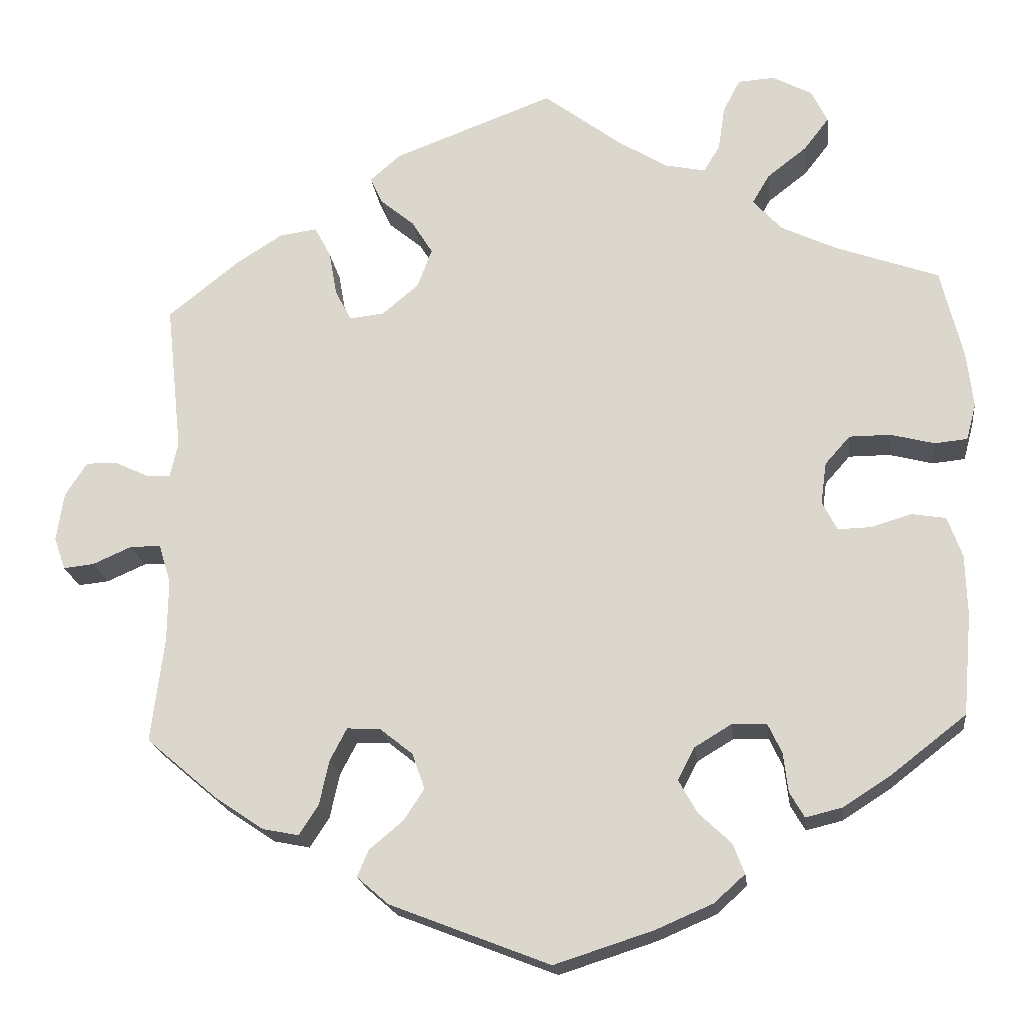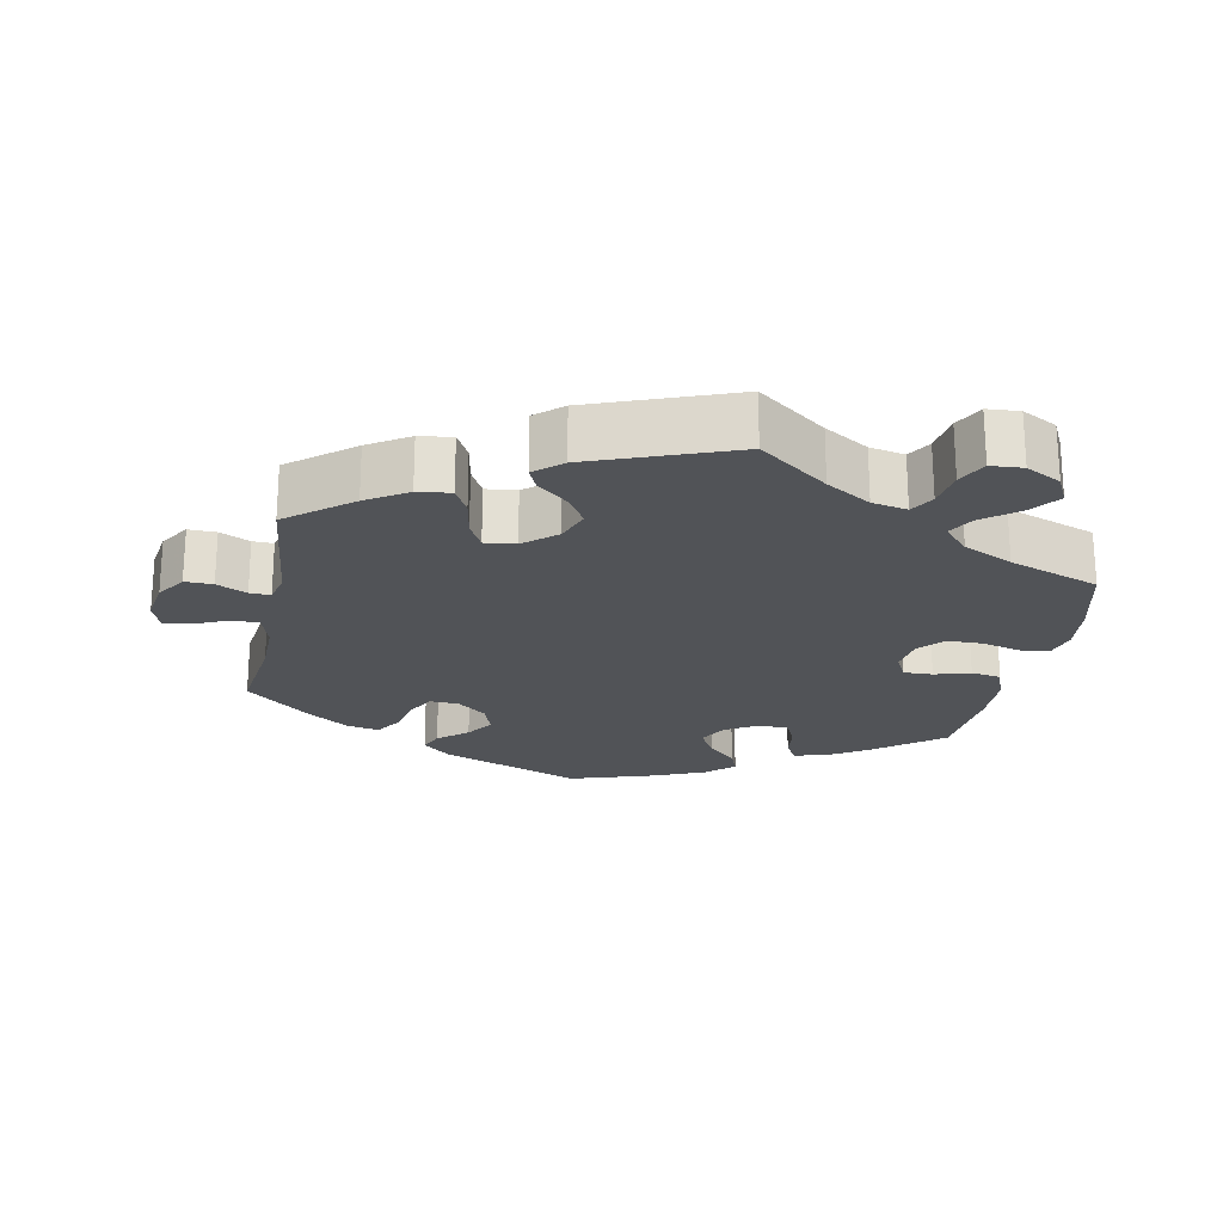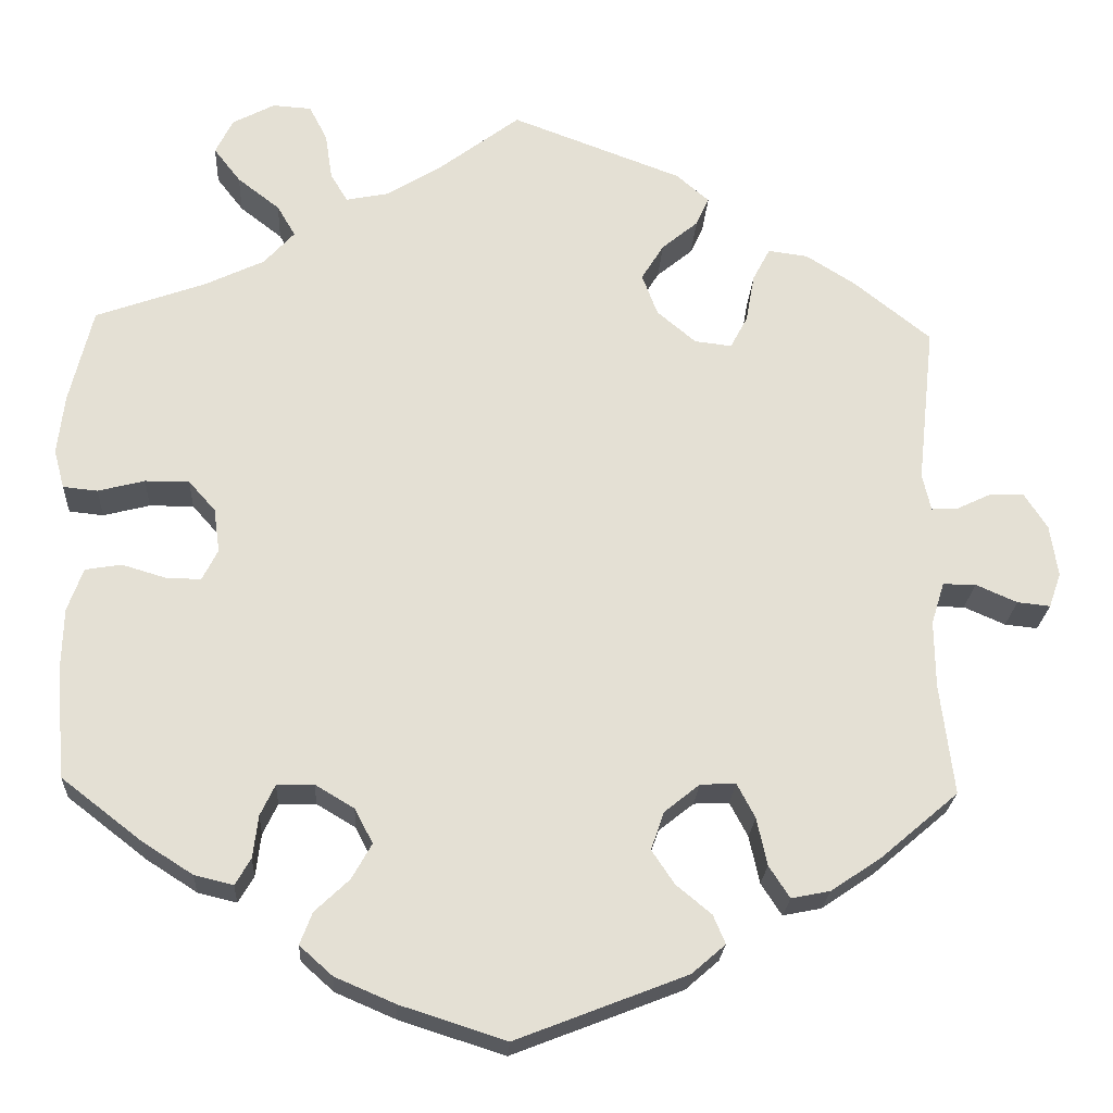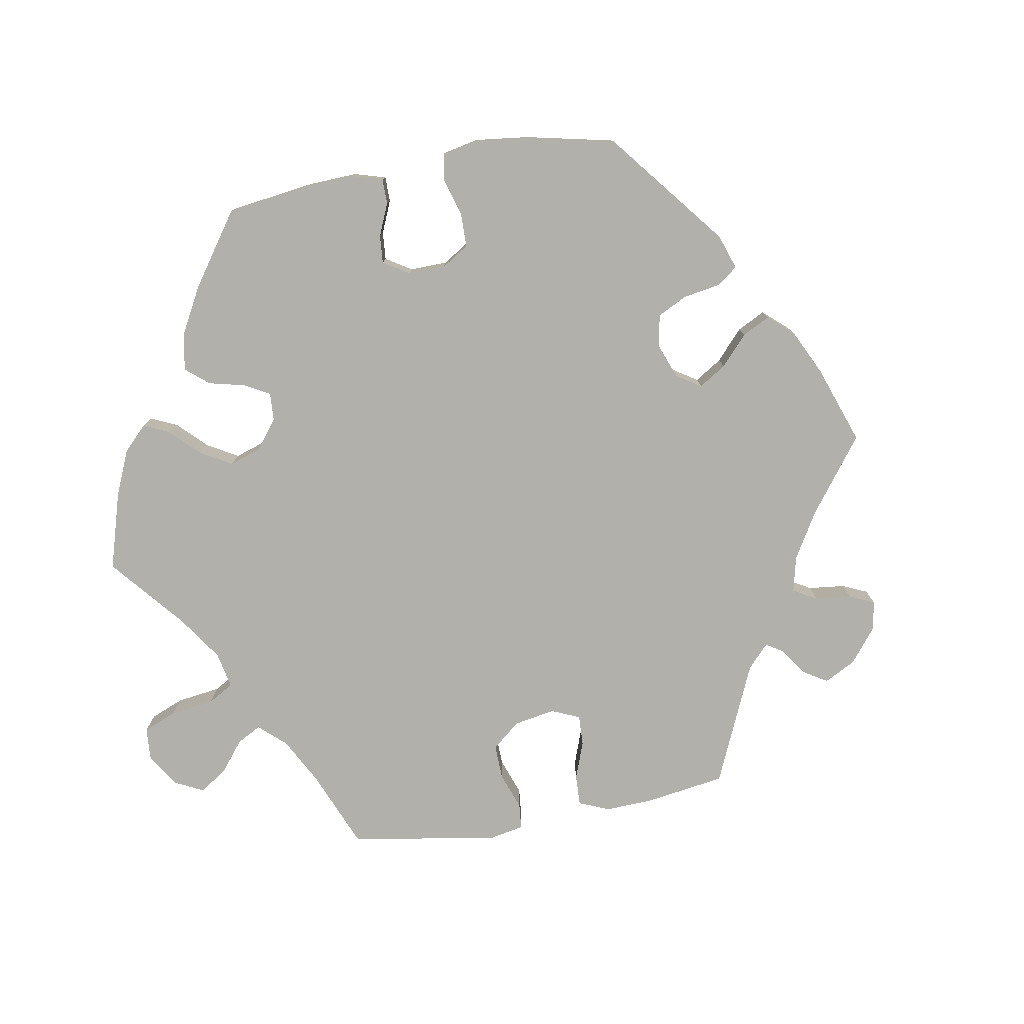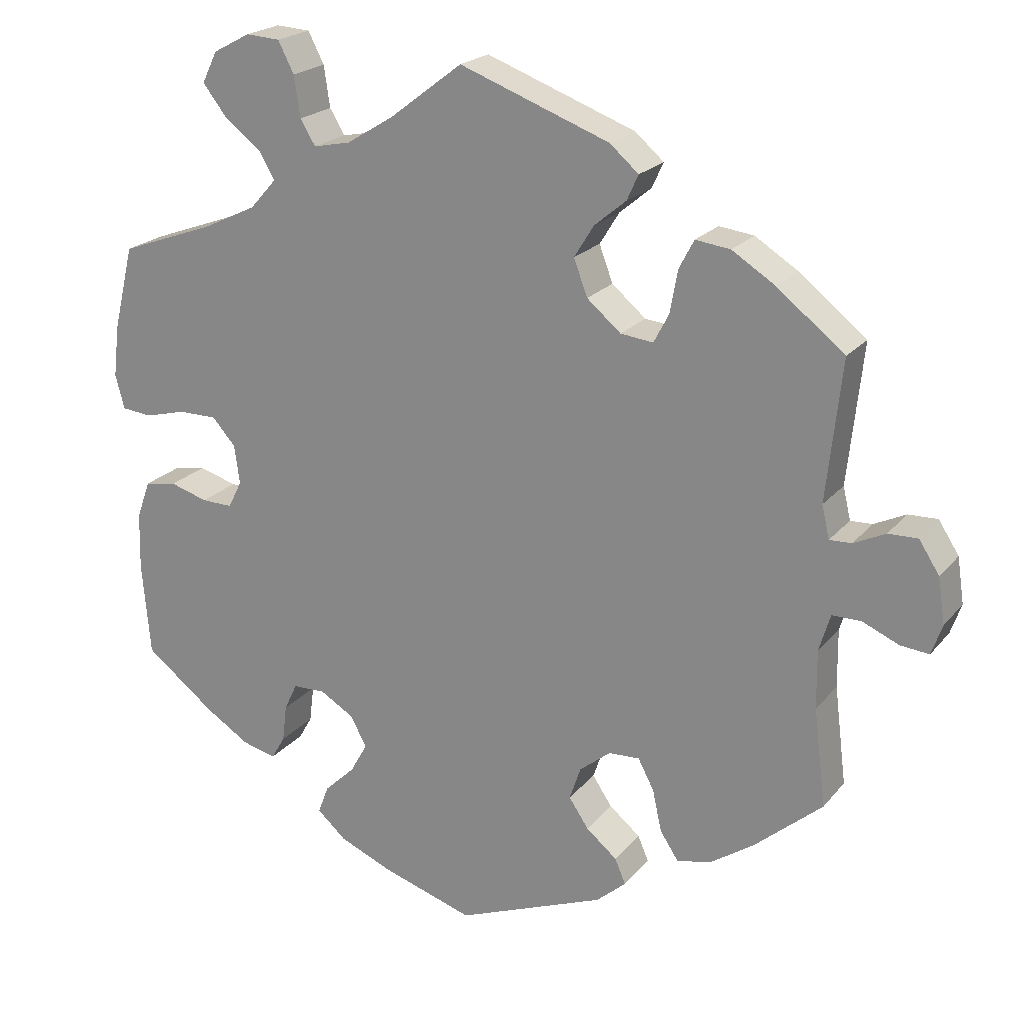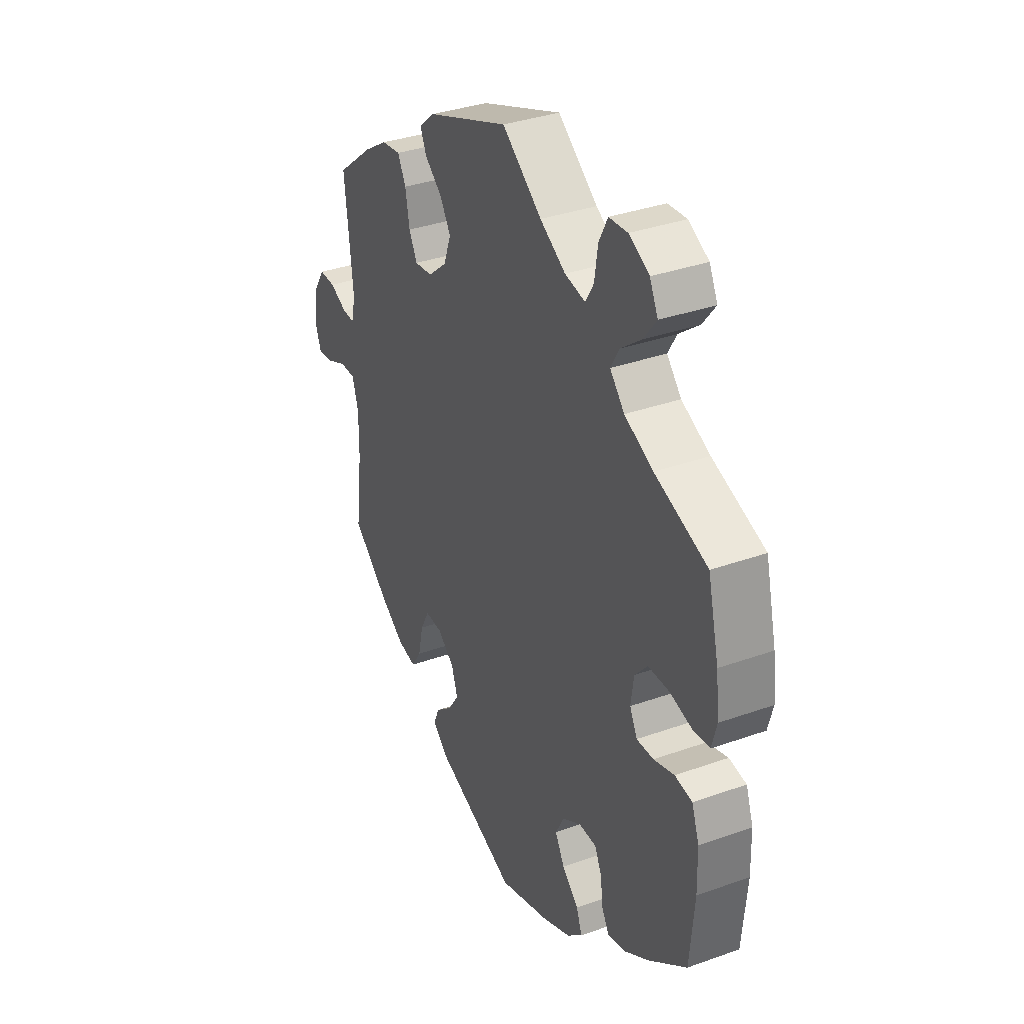
<metadata>
{"format":"obj","ext":"obj","renderer":"f3d","projection":"perspective","resolution":1024,"background":"white","views":[{"elev":-19.9,"azim":6.9,"up":"+Z"},{"elev":-22.2,"azim":-11.1,"up":"+Y"},{"elev":-23.1,"azim":176.8,"up":"+Z"},{"elev":-78.5,"azim":160.0,"up":"+Y"},{"elev":21.1,"azim":-152.2,"up":"+Z"},{"elev":34.9,"azim":64.5,"up":"+Z"}]}
</metadata>
<code>
v 0.407 0.07 -0.361
v 0.349 0.07 -0.398
v 0.304 0.07 -0.409
v 0.286 0.07 -0.378
v 0.28 0.07 -0.329
v 0.263 0.07 -0.293
v 0.22 0.07 -0.292
v 0.175 0.07 -0.319
v 0.154 0.07 -0.359
v 0.177 0.07 -0.4
v 0.217 0.07 -0.438
v 0.231 0.07 -0.475
v 0.193 0.07 -0.509
v 0.123 0.07 -0.539
v 0.001 0.07 -0.578
v -0.196 0.07 -0.501
v -0.235 0.07 -0.467
v -0.221 0.07 -0.434
v -0.18 0.07 -0.4
v -0.154 0.07 -0.361
v -0.169 0.07 -0.317
v -0.21 0.07 -0.284
v -0.251 0.07 -0.282
v -0.272 0.07 -0.322
v -0.284 0.07 -0.377
v -0.308 0.07 -0.414
v -0.353 0.07 -0.405
v -0.412 0.07 -0.365
v -0.501 0.07 -0.289
v -0.485 0.07 -0.16
v -0.484 0.07 -0.083
v -0.499 0.07 -0.034
v -0.537 0.07 -0.034
v -0.585 0.07 -0.055
v -0.623 0.07 -0.059
v -0.637 0.07 -0.019
v -0.628 0.07 0.041
v -0.601 0.07 0.083
v -0.562 0.07 0.082
v -0.52 0.07 0.062
v -0.491 0.07 0.061
v -0.481 0.07 0.104
v -0.501 0.07 0.289
v -0.412 0.07 0.36
v -0.355 0.07 0.396
v -0.309 0.07 0.402
v -0.289 0.07 0.364
v -0.279 0.07 0.308
v -0.259 0.07 0.27
v -0.216 0.07 0.275
v -0.171 0.07 0.313
v -0.153 0.07 0.361
v -0.179 0.07 0.403
v -0.221 0.07 0.438
v -0.236 0.07 0.471
v -0.198 0.07 0.504
v 0 0.07 0.578
v 0.096 0.07 0.505
v 0.158 0.07 0.467
v 0.207 0.07 0.457
v 0.227 0.07 0.49
v 0.235 0.07 0.544
v 0.256 0.07 0.585
v 0.301 0.07 0.588
v 0.35 0.07 0.562
v 0.37 0.07 0.521
v 0.339 0.07 0.481
v 0.29 0.07 0.443
v 0.269 0.07 0.407
v 0.304 0.07 0.368
v 0.373 0.07 0.335
v 0.5 0.07 0.289
v 0.527 0.07 0.178
v 0.535 0.07 0.109
v 0.523 0.07 0.064
v 0.483 0.07 0.06
v 0.429 0.07 0.074
v 0.378 0.07 0.074
v 0.347 0.07 0.039
v 0.34 0.07 -0.012
v 0.358 0.07 -0.048
v 0.399 0.07 -0.047
v 0.449 0.07 -0.032
v 0.491 0.07 -0.039
v 0.509 0.07 -0.089
v 0.511 0.07 -0.164
v 0.5 0.07 -0.289
v 0.407 0 -0.361
v 0.349 0 -0.398
v 0.304 0 -0.409
v 0.286 0 -0.378
v 0.28 0 -0.329
v 0.263 0 -0.293
v 0.22 0 -0.292
v 0.175 0 -0.319
v 0.154 0 -0.359
v 0.177 0 -0.4
v 0.217 0 -0.438
v 0.231 0 -0.475
v 0.193 0 -0.509
v 0.123 0 -0.539
v 0.001 0 -0.578
v -0.196 0 -0.501
v -0.235 0 -0.467
v -0.221 0 -0.434
v -0.18 0 -0.4
v -0.154 0 -0.361
v -0.169 0 -0.317
v -0.21 0 -0.284
v -0.251 0 -0.282
v -0.272 0 -0.322
v -0.284 0 -0.377
v -0.308 0 -0.414
v -0.353 0 -0.405
v -0.412 0 -0.365
v -0.501 0 -0.289
v -0.485 0 -0.16
v -0.484 0 -0.083
v -0.499 0 -0.034
v -0.537 0 -0.034
v -0.585 0 -0.055
v -0.623 0 -0.059
v -0.637 0 -0.019
v -0.628 0 0.041
v -0.601 0 0.083
v -0.562 0 0.082
v -0.52 0 0.062
v -0.491 0 0.061
v -0.481 0 0.104
v -0.501 0 0.289
v -0.412 0 0.36
v -0.355 0 0.396
v -0.309 0 0.402
v -0.289 0 0.364
v -0.279 0 0.308
v -0.259 0 0.27
v -0.216 0 0.275
v -0.171 0 0.313
v -0.153 0 0.361
v -0.179 0 0.403
v -0.221 0 0.438
v -0.236 0 0.471
v -0.198 0 0.504
v 0 0 0.578
v 0.096 0 0.505
v 0.158 0 0.467
v 0.207 0 0.457
v 0.227 0 0.49
v 0.235 0 0.544
v 0.256 0 0.585
v 0.301 0 0.588
v 0.35 0 0.562
v 0.37 0 0.521
v 0.339 0 0.481
v 0.29 0 0.443
v 0.269 0 0.407
v 0.304 0 0.368
v 0.373 0 0.335
v 0.5 0 0.289
v 0.527 0 0.178
v 0.535 0 0.109
v 0.523 0 0.064
v 0.483 0 0.06
v 0.429 0 0.074
v 0.378 0 0.074
v 0.347 0 0.039
v 0.34 0 -0.012
v 0.358 0 -0.048
v 0.399 0 -0.047
v 0.449 0 -0.032
v 0.491 0 -0.039
v 0.509 0 -0.089
v 0.511 0 -0.164
v 0.5 0 -0.289
f 82 83 84 85
f 81 82 85 86
f 74 75 76 77
f 74 77 78
f 71 72 73 74
f 70 71 74 78
f 69 70 78 79
f 65 66 67 68
f 65 68 69
f 64 65 69
f 61 62 63 64
f 60 61 64 69
f 59 60 69 79
f 55 56 57 58
f 53 54 55 58
f 52 53 58 59
f 51 52 59 79
f 45 46 47 48
f 45 48 49
f 42 43 44 45
f 41 42 45 49
f 37 38 39 40
f 37 40 41
f 36 37 41
f 33 34 35 36
f 32 33 36 41
f 31 32 41 49
f 27 28 29 30
f 24 25 26 27
f 23 24 27 30
f 22 23 30 31
f 16 17 18 19
f 16 19 20
f 15 16 20
f 14 15 20 21
f 10 11 12 13
f 9 10 13 14
f 2 3 4 5
f 2 5 6
f 1 2 6
f 81 86 87 1
f 50 51 79 80
f 22 31 49 50
f 9 14 21 22
f 8 9 22 50
f 7 8 50 80
f 80 81 1 6
f 6 7 80
f 172 171 170 169
f 173 172 169 168
f 164 163 162 161
f 165 164 161
f 161 160 159 158
f 165 161 158 157
f 166 165 157 156
f 155 154 153 152
f 156 155 152
f 156 152 151
f 151 150 149 148
f 156 151 148 147
f 166 156 147 146
f 145 144 143 142
f 145 142 141 140
f 146 145 140 139
f 166 146 139 138
f 135 134 133 132
f 136 135 132
f 132 131 130 129
f 136 132 129 128
f 127 126 125 124
f 128 127 124
f 128 124 123
f 123 122 121 120
f 128 123 120 119
f 136 128 119 118
f 117 116 115 114
f 114 113 112 111
f 117 114 111 110
f 118 117 110 109
f 106 105 104 103
f 107 106 103
f 107 103 102
f 108 107 102 101
f 100 99 98 97
f 101 100 97 96
f 92 91 90 89
f 93 92 89
f 93 89 88
f 88 174 173 168
f 167 166 138 137
f 137 136 118 109
f 109 108 101 96
f 137 109 96 95
f 167 137 95 94
f 93 88 168 167
f 167 94 93
f 1 88 89 2
f 2 89 90 3
f 3 90 91 4
f 4 91 92 5
f 5 92 93 6
f 6 93 94 7
f 7 94 95 8
f 8 95 96 9
f 9 96 97 10
f 10 97 98 11
f 11 98 99 12
f 12 99 100 13
f 13 100 101 14
f 14 101 102 15
f 15 102 103 16
f 16 103 104 17
f 17 104 105 18
f 18 105 106 19
f 19 106 107 20
f 20 107 108 21
f 21 108 109 22
f 22 109 110 23
f 23 110 111 24
f 24 111 112 25
f 25 112 113 26
f 26 113 114 27
f 27 114 115 28
f 28 115 116 29
f 29 116 117 30
f 30 117 118 31
f 31 118 119 32
f 32 119 120 33
f 33 120 121 34
f 34 121 122 35
f 35 122 123 36
f 36 123 124 37
f 37 124 125 38
f 38 125 126 39
f 39 126 127 40
f 40 127 128 41
f 41 128 129 42
f 42 129 130 43
f 43 130 131 44
f 44 131 132 45
f 45 132 133 46
f 46 133 134 47
f 47 134 135 48
f 48 135 136 49
f 49 136 137 50
f 50 137 138 51
f 51 138 139 52
f 52 139 140 53
f 53 140 141 54
f 54 141 142 55
f 55 142 143 56
f 56 143 144 57
f 57 144 145 58
f 58 145 146 59
f 59 146 147 60
f 60 147 148 61
f 61 148 149 62
f 62 149 150 63
f 63 150 151 64
f 64 151 152 65
f 65 152 153 66
f 66 153 154 67
f 67 154 155 68
f 68 155 156 69
f 69 156 157 70
f 70 157 158 71
f 71 158 159 72
f 72 159 160 73
f 73 160 161 74
f 74 161 162 75
f 75 162 163 76
f 76 163 164 77
f 77 164 165 78
f 78 165 166 79
f 79 166 167 80
f 80 167 168 81
f 81 168 169 82
f 82 169 170 83
f 83 170 171 84
f 84 171 172 85
f 85 172 173 86
f 86 173 174 87
f 87 174 88 1

</code>
